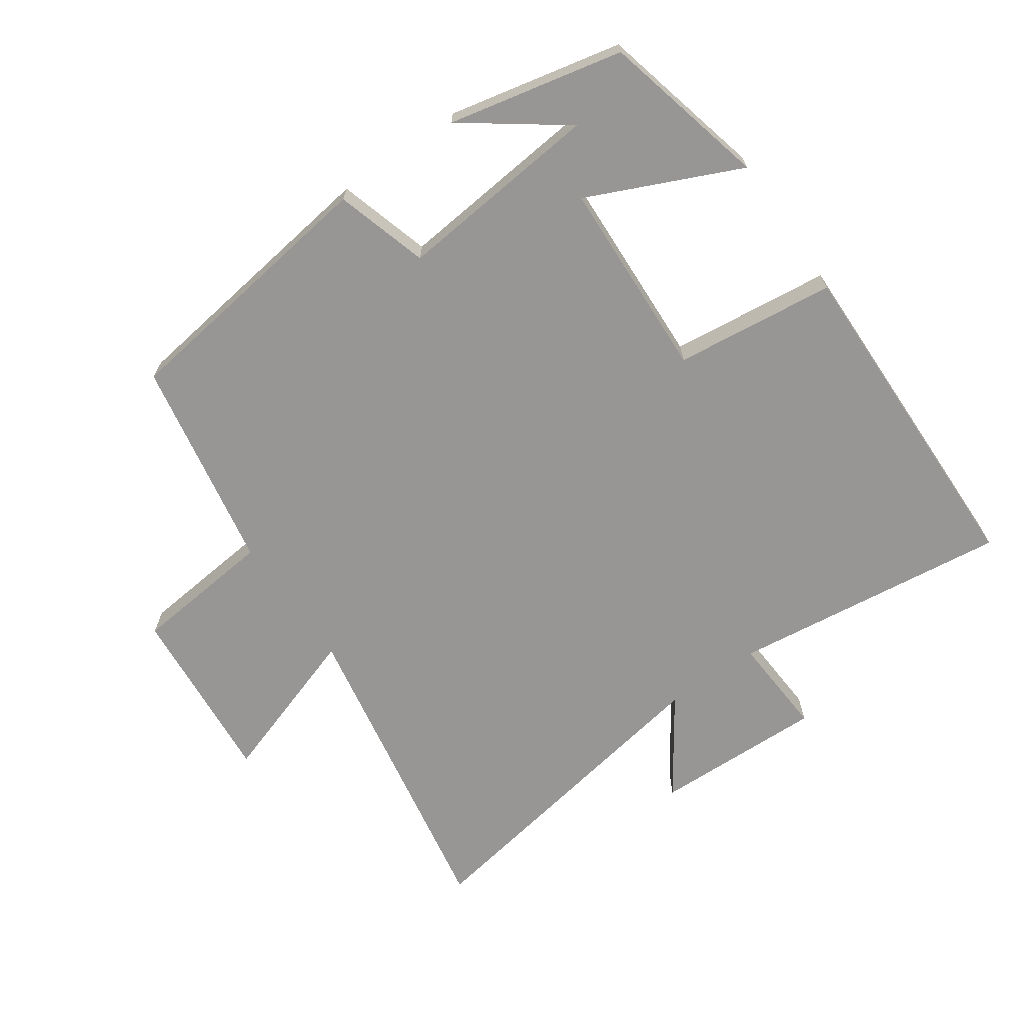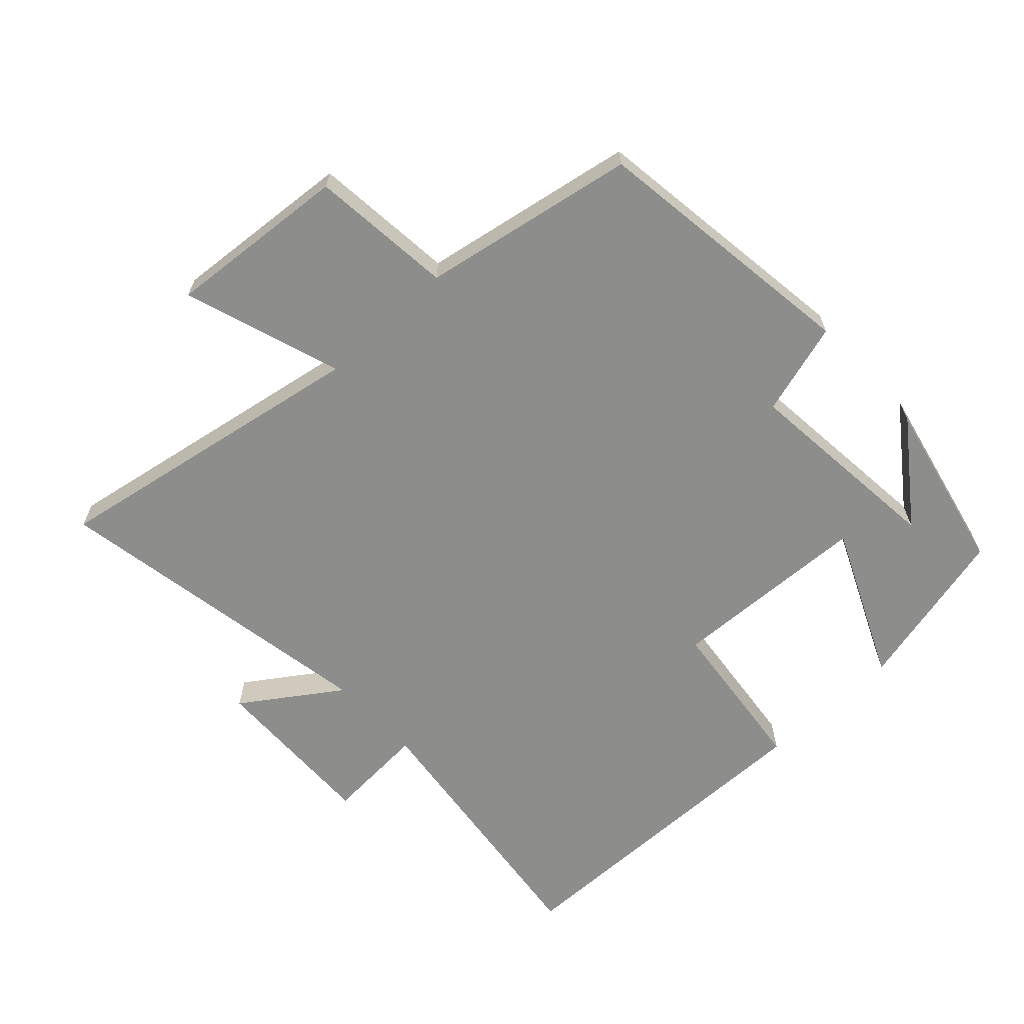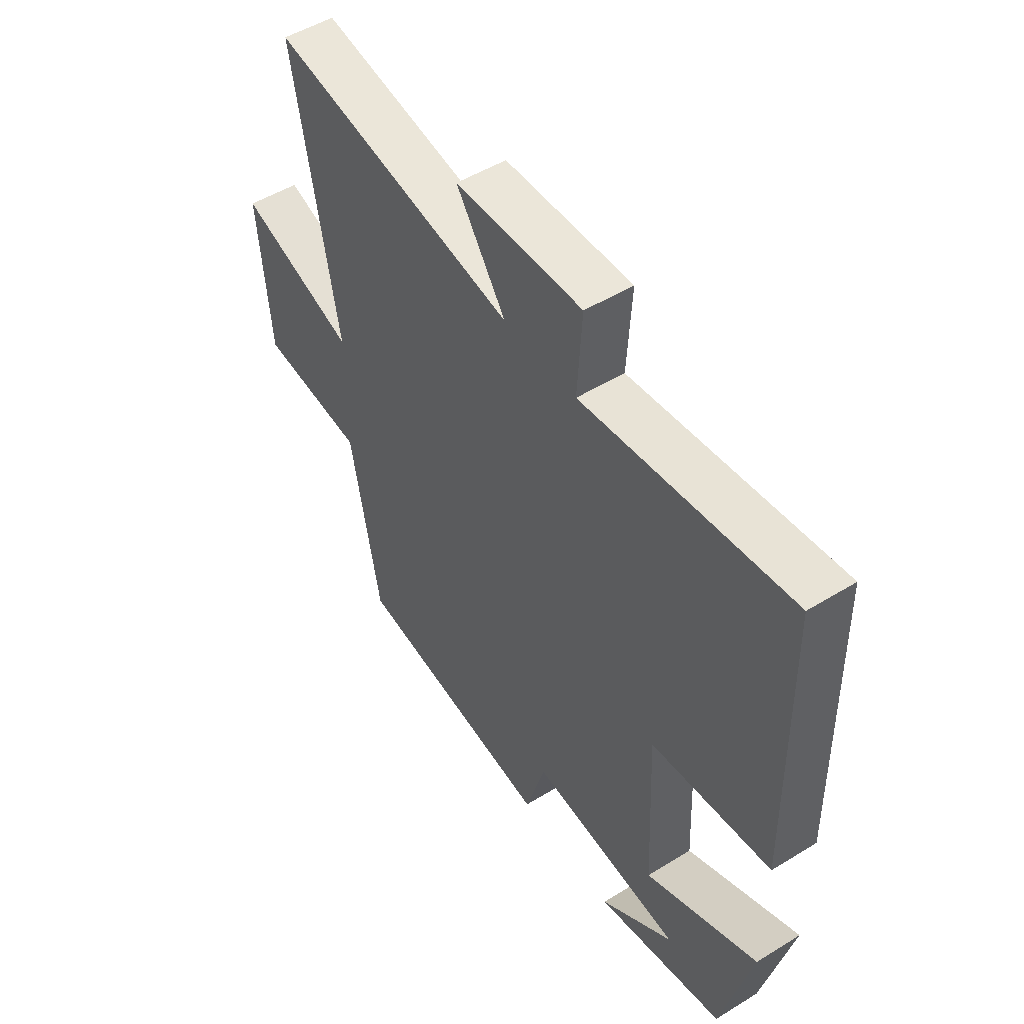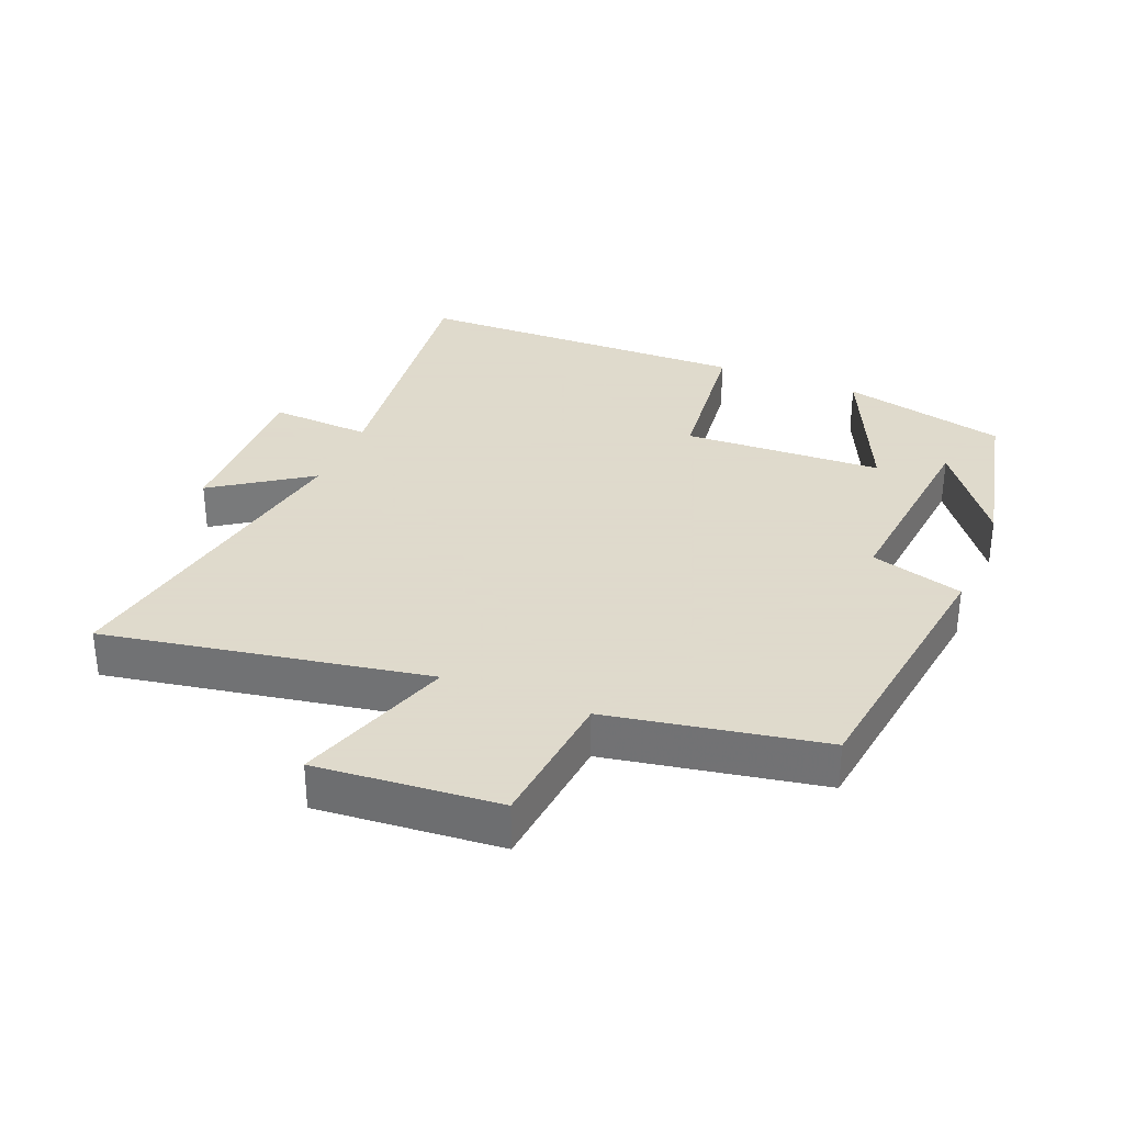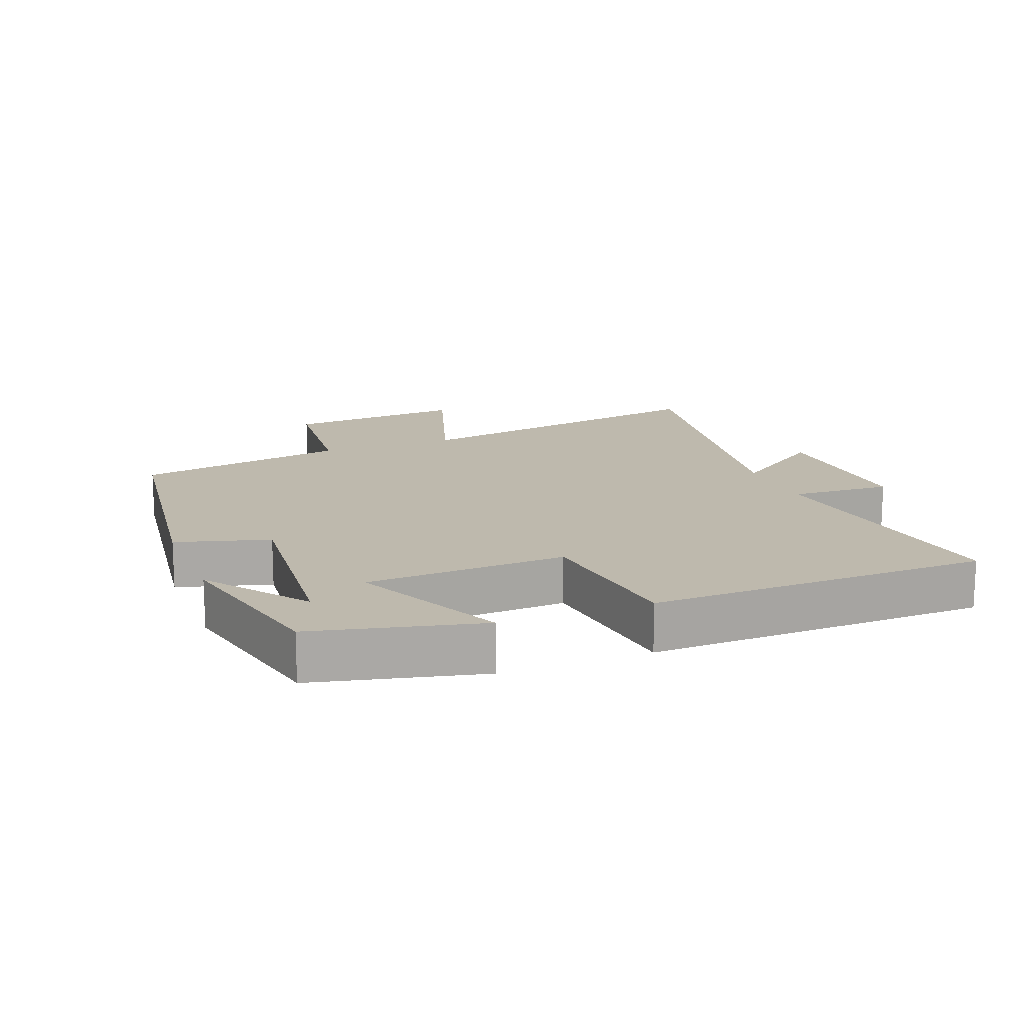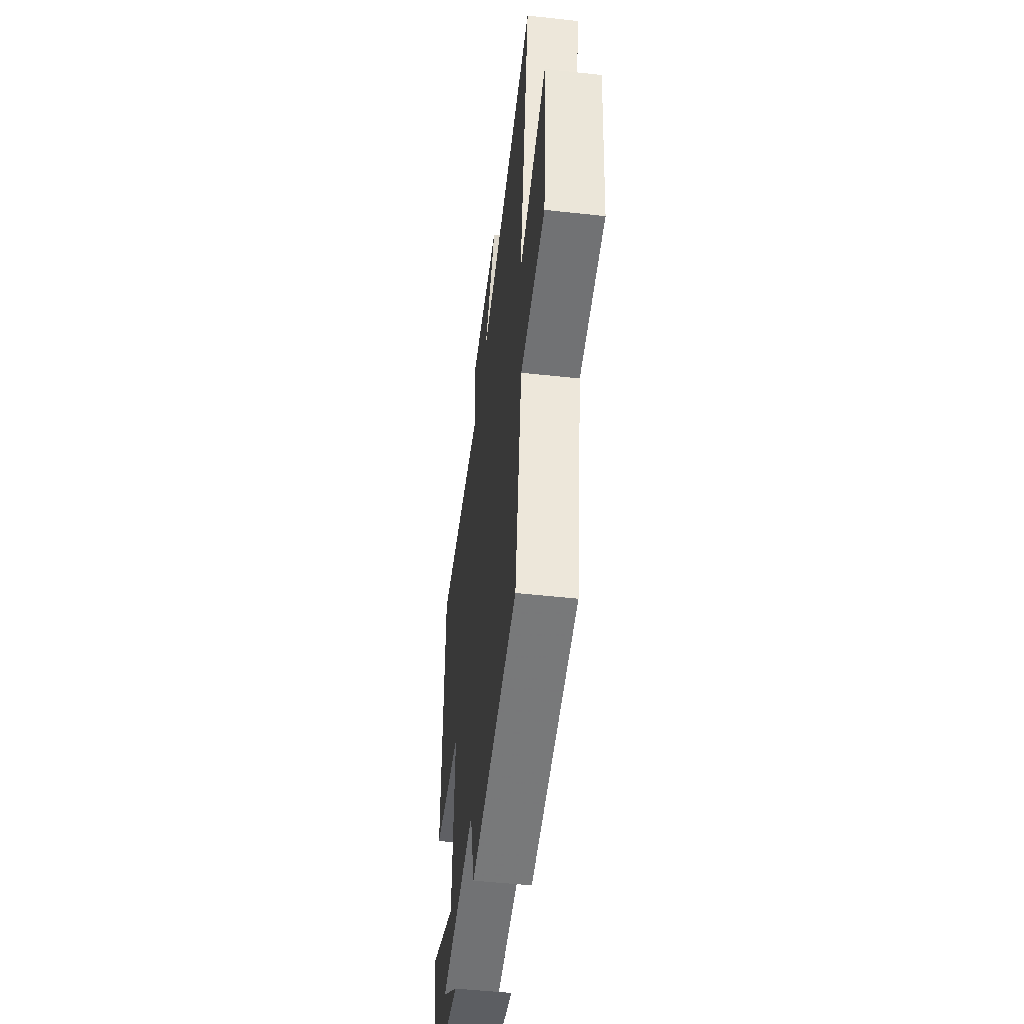
<metadata>
{"format":"obj","ext":"obj","renderer":"f3d","projection":"perspective","resolution":1024,"background":"white","views":[{"elev":-67.9,"azim":-144.9,"up":"+Y"},{"elev":-64.4,"azim":133.1,"up":"+Y"},{"elev":50.7,"azim":-123.9,"up":"+Z"},{"elev":32.4,"azim":112.4,"up":"+Y"},{"elev":15.3,"azim":-111.4,"up":"+Y"},{"elev":-50.0,"azim":83.1,"up":"+Z"}]}
</metadata>
<code>
v -0.49 0.07 0.554
v -0.066 0.07 0.5
v -0.075 0.07 0.654
v 0.185 0.07 0.646
v 0.084 0.07 0.5
v 0.589 0.07 0.586
v 0.5 0.07 0.097
v 0.74 0.07 0.176
v 0.716 0.07 -0.1
v 0.5 0.07 -0.121
v 0.44 0.07 -0.445
v 0.027 0.07 -0.5
v -0.014 0.07 -0.359
v -0.326 0.07 -0.389
v -0.175 0.07 -0.5
v -0.44 0.07 -0.441
v -0.5 0.07 -0.189
v -0.269 0.07 -0.294
v -0.255 0.07 0.01
v -0.5 0.07 0.039
v -0.49 0 0.554
v -0.066 0 0.5
v -0.075 0 0.654
v 0.185 0 0.646
v 0.084 0 0.5
v 0.589 0 0.586
v 0.5 0 0.097
v 0.74 0 0.176
v 0.716 0 -0.1
v 0.5 0 -0.121
v 0.44 0 -0.445
v 0.027 0 -0.5
v -0.014 0 -0.359
v -0.326 0 -0.389
v -0.175 0 -0.5
v -0.44 0 -0.441
v -0.5 0 -0.189
v -0.269 0 -0.294
v -0.255 0 0.01
v -0.5 0 0.039
f 19 20 1 2
f 18 19 2
f 16 17 18
f 14 15 16
f 14 16 18
f 13 14 18
f 10 11 12 13
f 10 13 18 2
f 7 8 9 10
f 5 6 7
f 10 2 3
f 7 10 3
f 5 7 3
f 3 4 5
f 22 21 40 39
f 22 39 38
f 38 37 36
f 36 35 34
f 38 36 34
f 38 34 33
f 33 32 31 30
f 22 38 33 30
f 30 29 28 27
f 27 26 25
f 23 22 30
f 23 30 27
f 23 27 25
f 25 24 23
f 1 21 22 2
f 2 22 23 3
f 3 23 24 4
f 4 24 25 5
f 5 25 26 6
f 6 26 27 7
f 7 27 28 8
f 8 28 29 9
f 9 29 30 10
f 10 30 31 11
f 11 31 32 12
f 12 32 33 13
f 13 33 34 14
f 14 34 35 15
f 15 35 36 16
f 16 36 37 17
f 17 37 38 18
f 18 38 39 19
f 19 39 40 20
f 20 40 21 1

</code>
